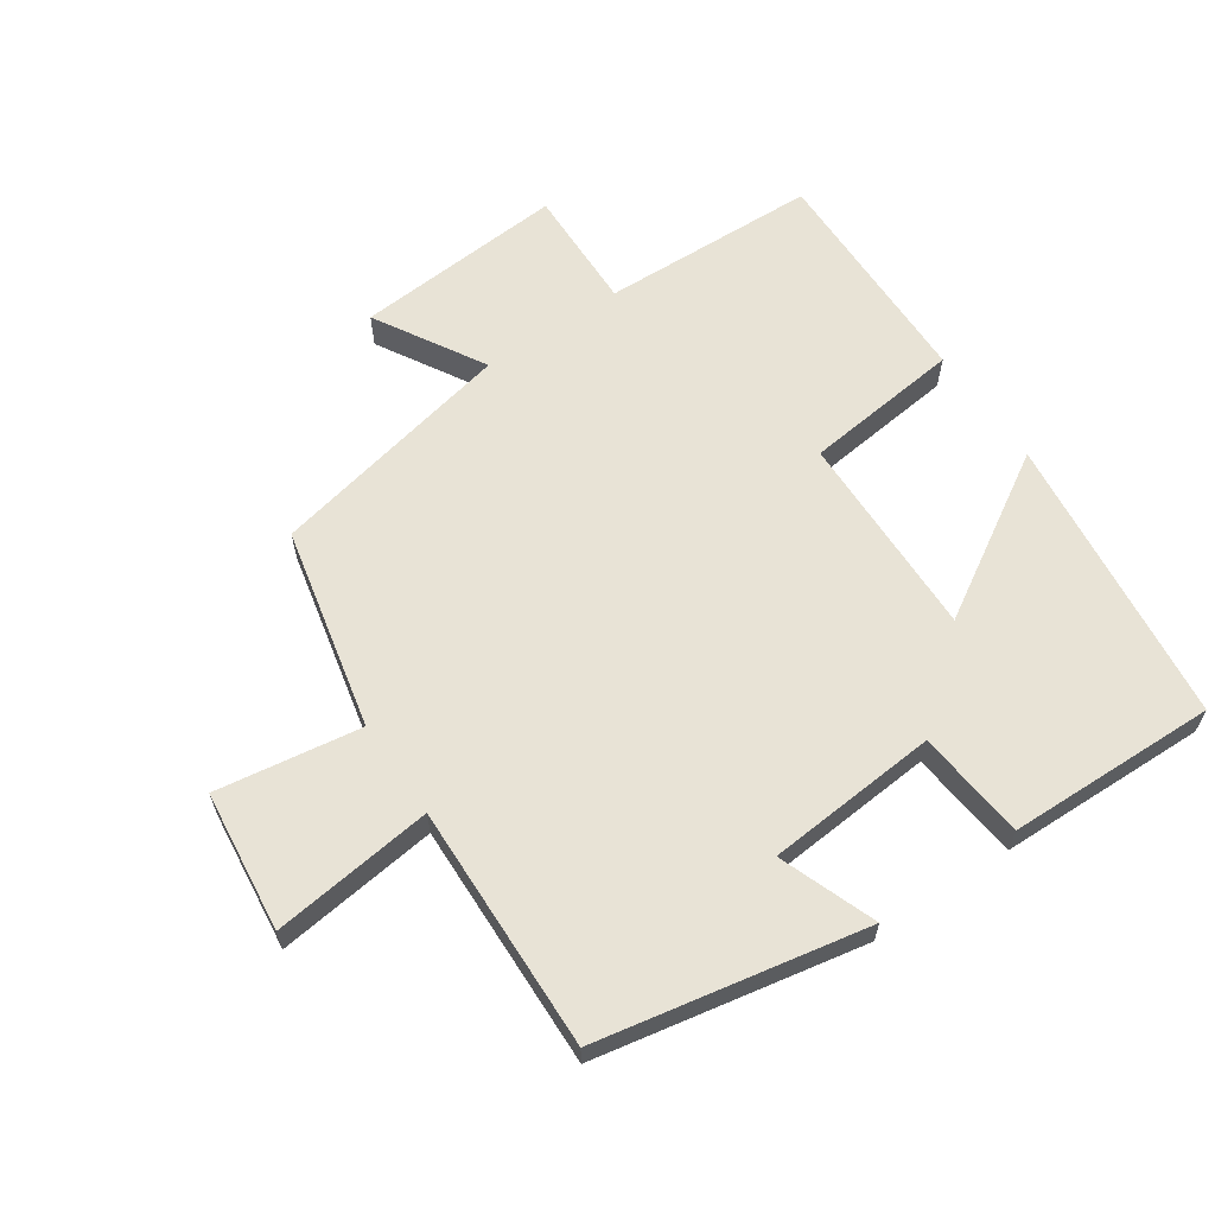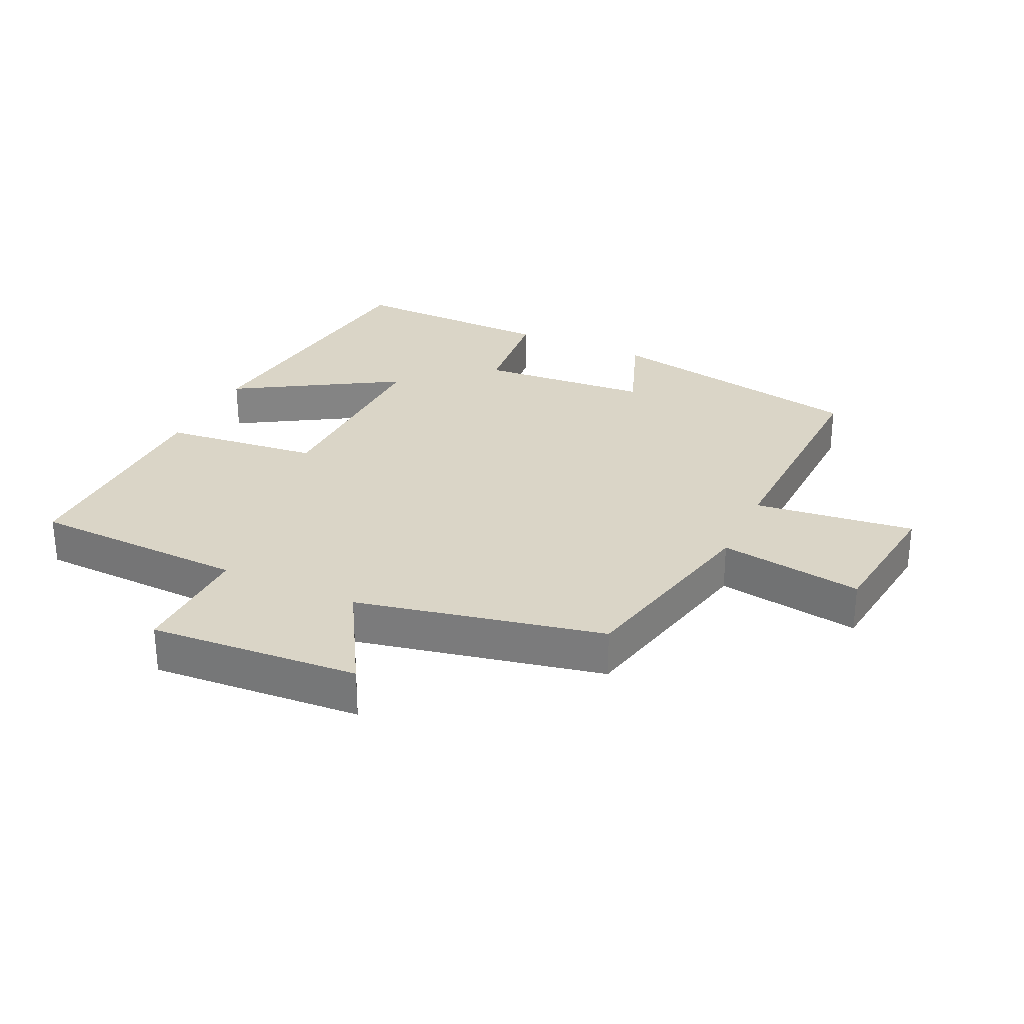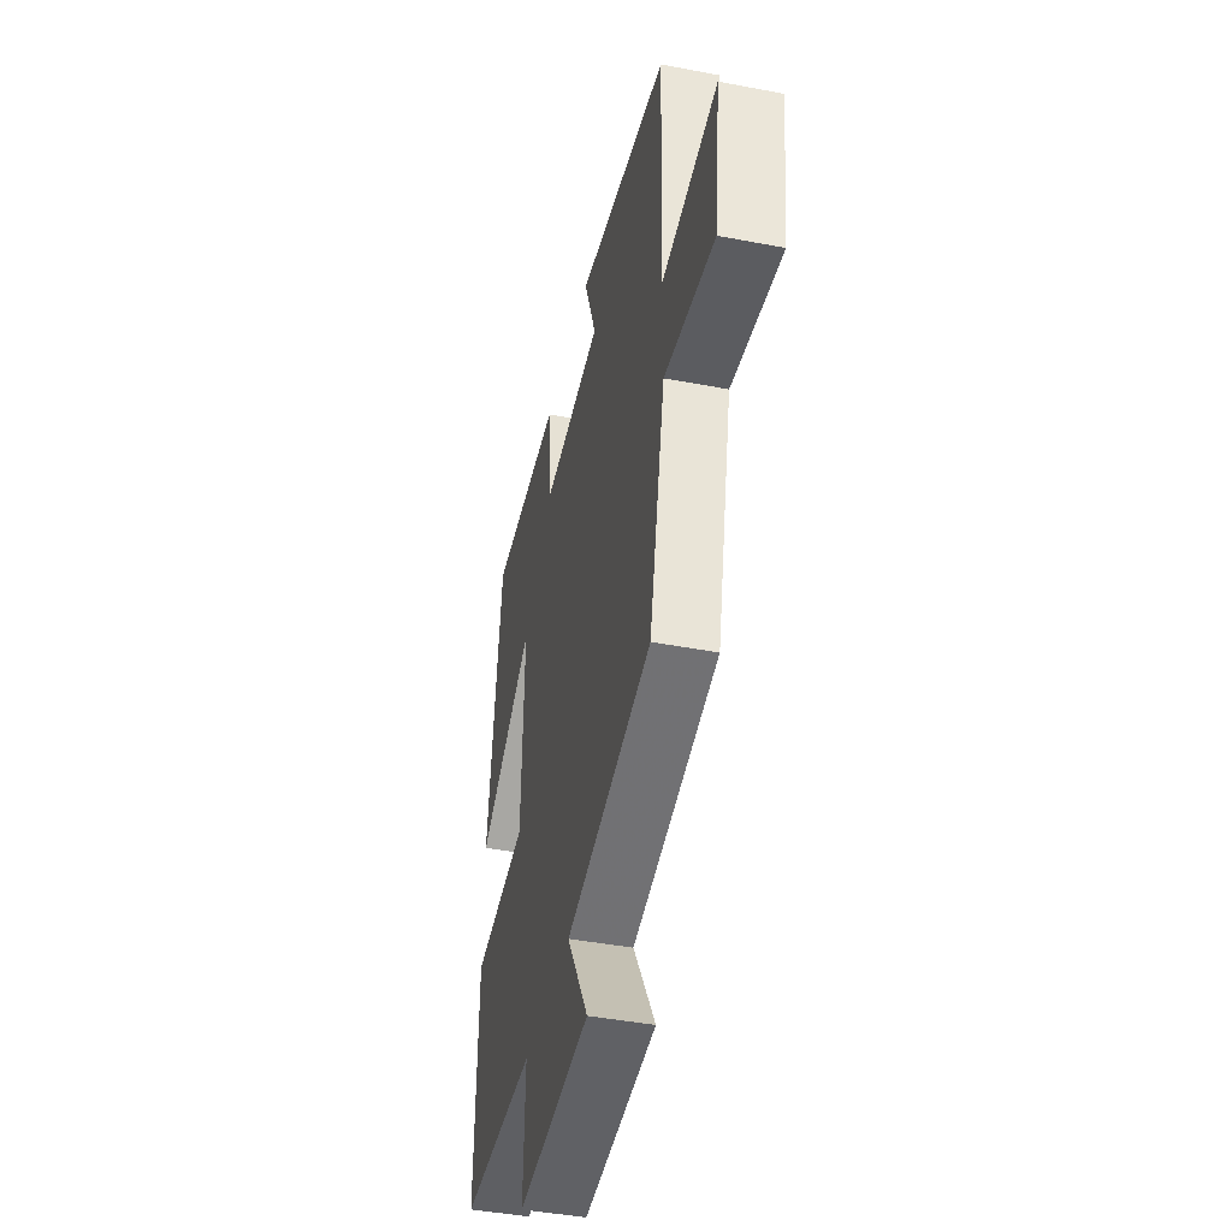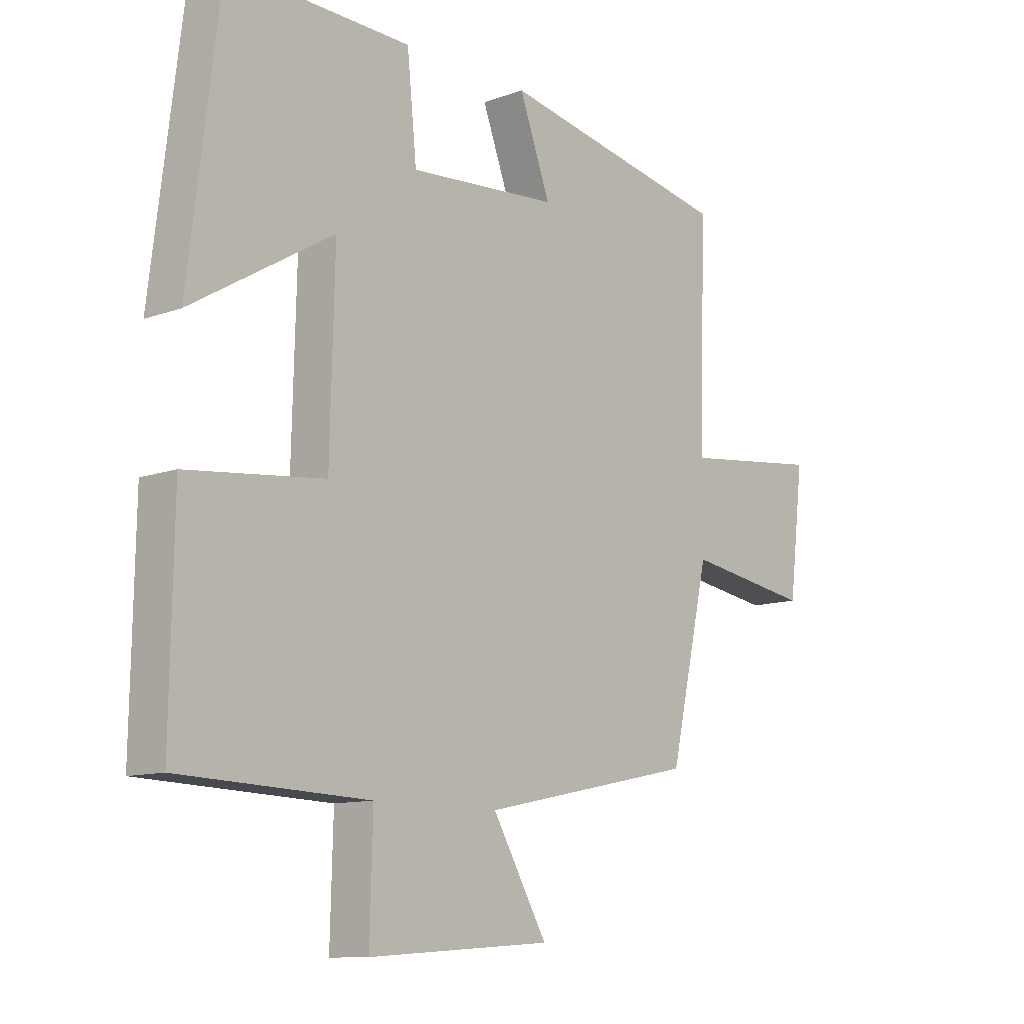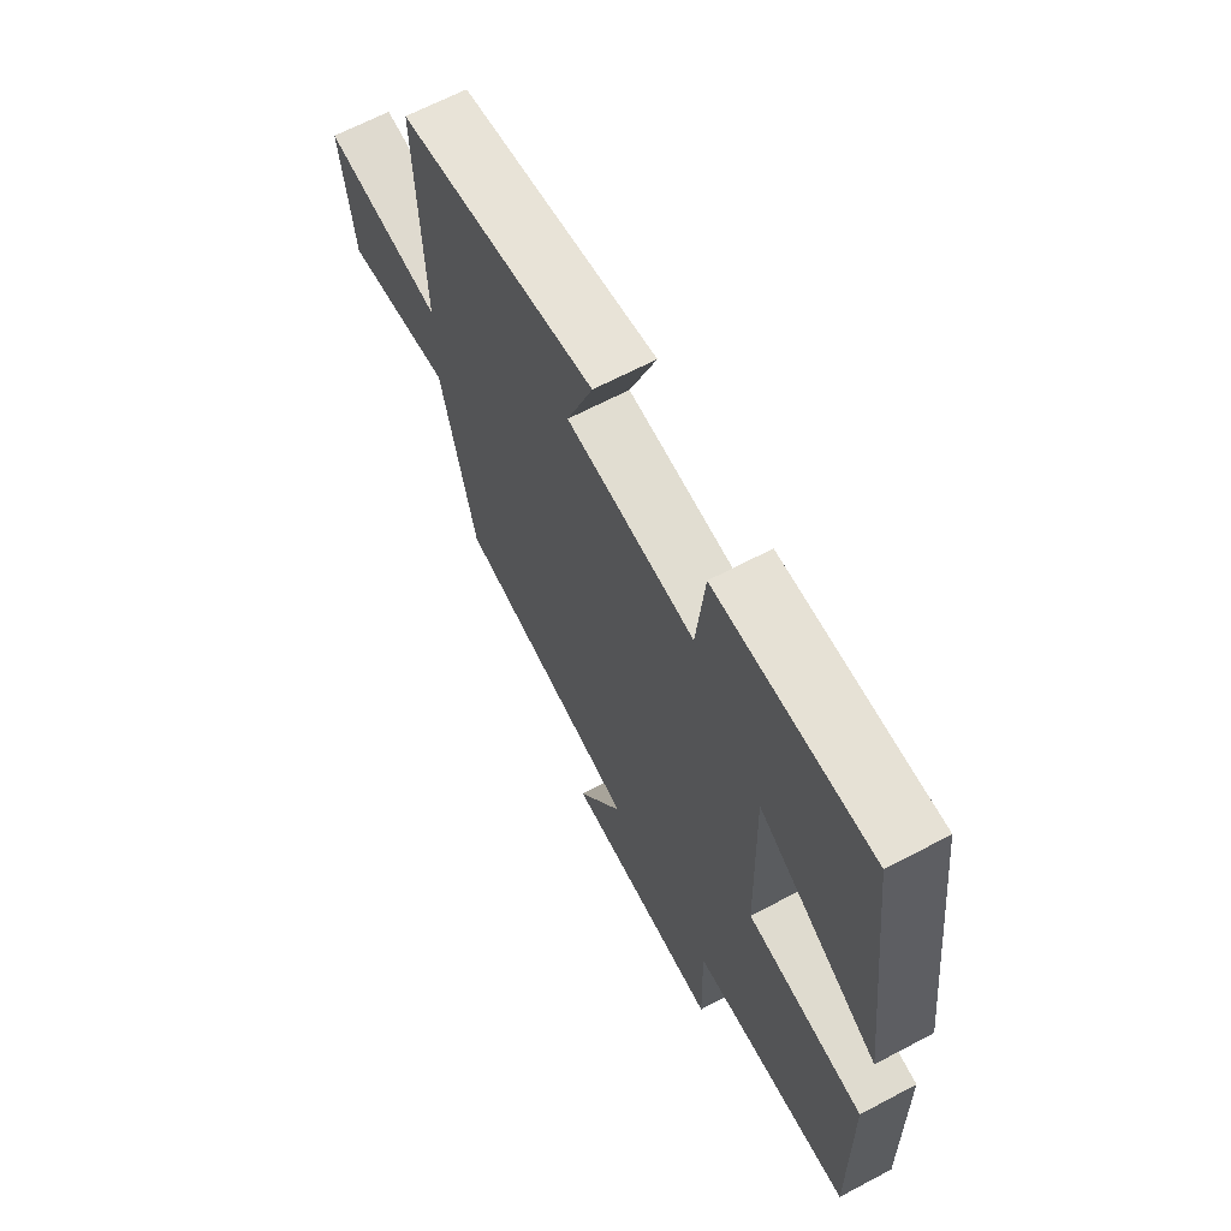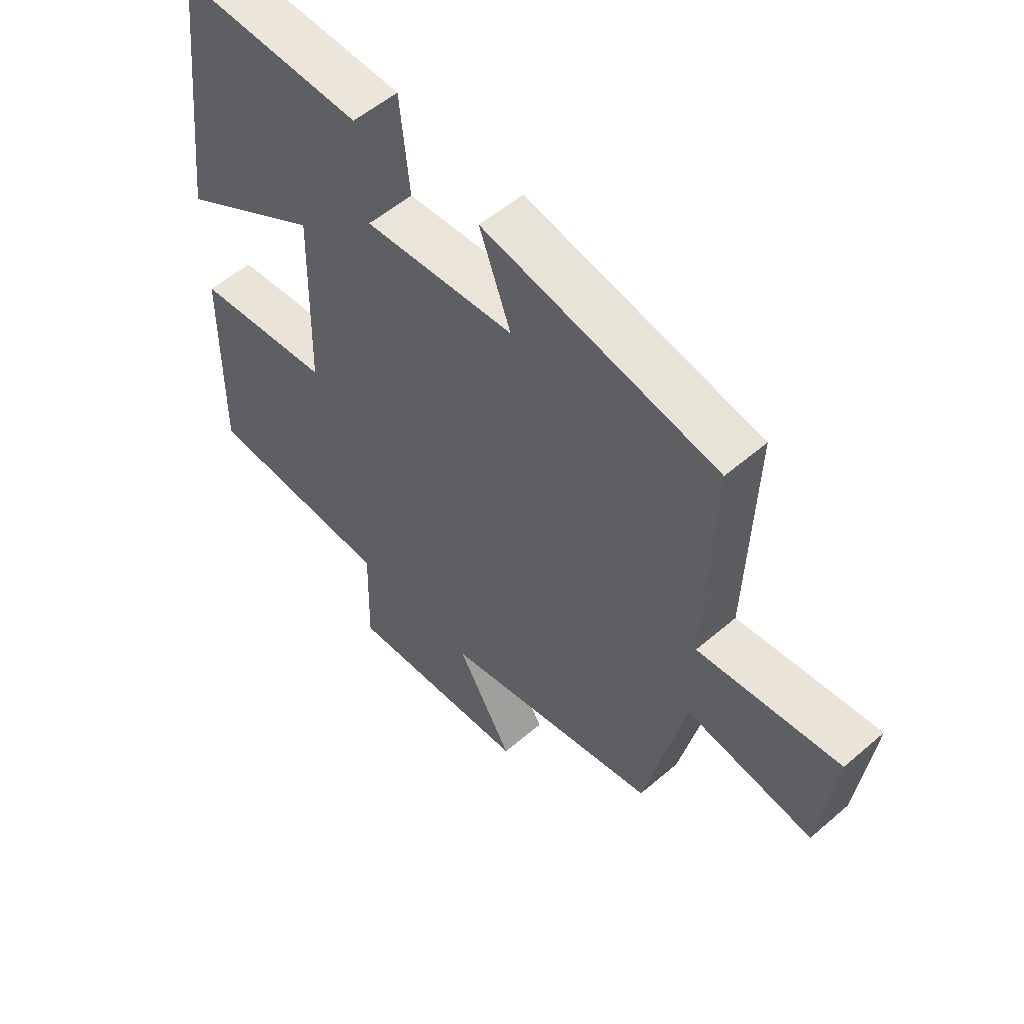
<metadata>
{"format":"obj","ext":"obj","renderer":"f3d","projection":"perspective","resolution":1024,"background":"white","views":[{"elev":62.5,"azim":-34.5,"up":"+Y"},{"elev":29.0,"azim":-155.1,"up":"+Y"},{"elev":-43.7,"azim":-102.7,"up":"+Z"},{"elev":-11.0,"azim":132.0,"up":"+Z"},{"elev":65.6,"azim":62.0,"up":"+Z"},{"elev":54.6,"azim":-132.3,"up":"+Z"}]}
</metadata>
<code>
v -0.512 0.07 0.419
v -0.102 0.07 0.5
v -0.157 0.07 0.351
v 0.107 0.07 0.331
v 0.124 0.07 0.5
v 0.445 0.07 0.509
v 0.5 0.07 0.06
v 0.25 0.07 0.21
v 0.258 0.07 -0.108
v 0.5 0.07 -0.134
v 0.506 0.07 -0.487
v 0.173 0.07 -0.5
v 0.178 0.07 -0.69
v -0.146 0.07 -0.668
v -0.049 0.07 -0.5
v -0.43 0.07 -0.421
v -0.5 0.07 -0.111
v -0.722 0.07 -0.146
v -0.748 0.07 0.07
v -0.5 0.07 0.041
v -0.512 0 0.419
v -0.102 0 0.5
v -0.157 0 0.351
v 0.107 0 0.331
v 0.124 0 0.5
v 0.445 0 0.509
v 0.5 0 0.06
v 0.25 0 0.21
v 0.258 0 -0.108
v 0.5 0 -0.134
v 0.506 0 -0.487
v 0.173 0 -0.5
v 0.178 0 -0.69
v -0.146 0 -0.668
v -0.049 0 -0.5
v -0.43 0 -0.421
v -0.5 0 -0.111
v -0.722 0 -0.146
v -0.748 0 0.07
v -0.5 0 0.041
f 17 18 19 20
f 15 16 17 20
f 15 20 1
f 12 13 14 15
f 11 12 15
f 10 11 15
f 9 10 15
f 8 9 15 1
f 6 7 8
f 5 6 8
f 4 5 8
f 3 4 8
f 3 8 1
f 1 2 3
f 40 39 38 37
f 40 37 36 35
f 21 40 35
f 35 34 33 32
f 35 32 31
f 35 31 30
f 35 30 29
f 21 35 29 28
f 28 27 26
f 28 26 25
f 28 25 24
f 28 24 23
f 21 28 23
f 23 22 21
f 1 21 22 2
f 2 22 23 3
f 3 23 24 4
f 4 24 25 5
f 5 25 26 6
f 6 26 27 7
f 7 27 28 8
f 8 28 29 9
f 9 29 30 10
f 10 30 31 11
f 11 31 32 12
f 12 32 33 13
f 13 33 34 14
f 14 34 35 15
f 15 35 36 16
f 16 36 37 17
f 17 37 38 18
f 18 38 39 19
f 19 39 40 20
f 20 40 21 1

</code>
